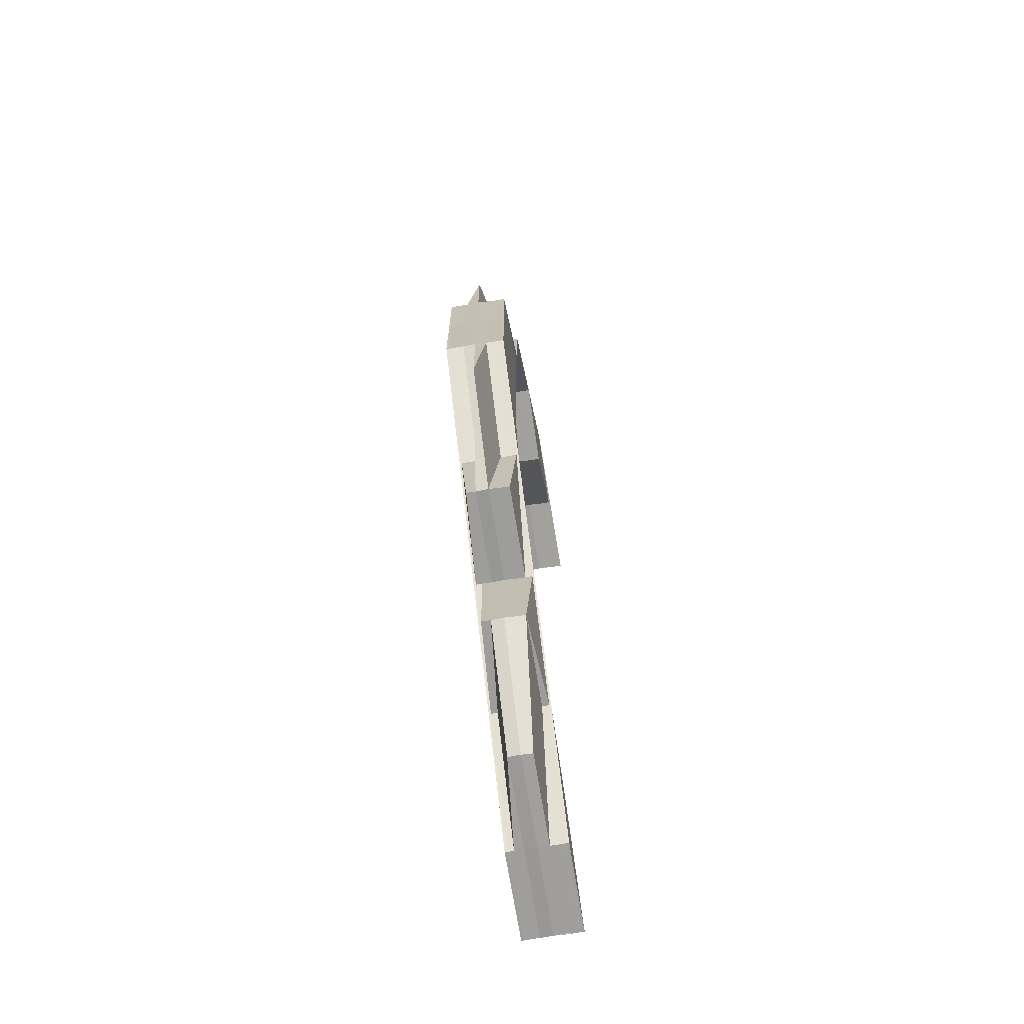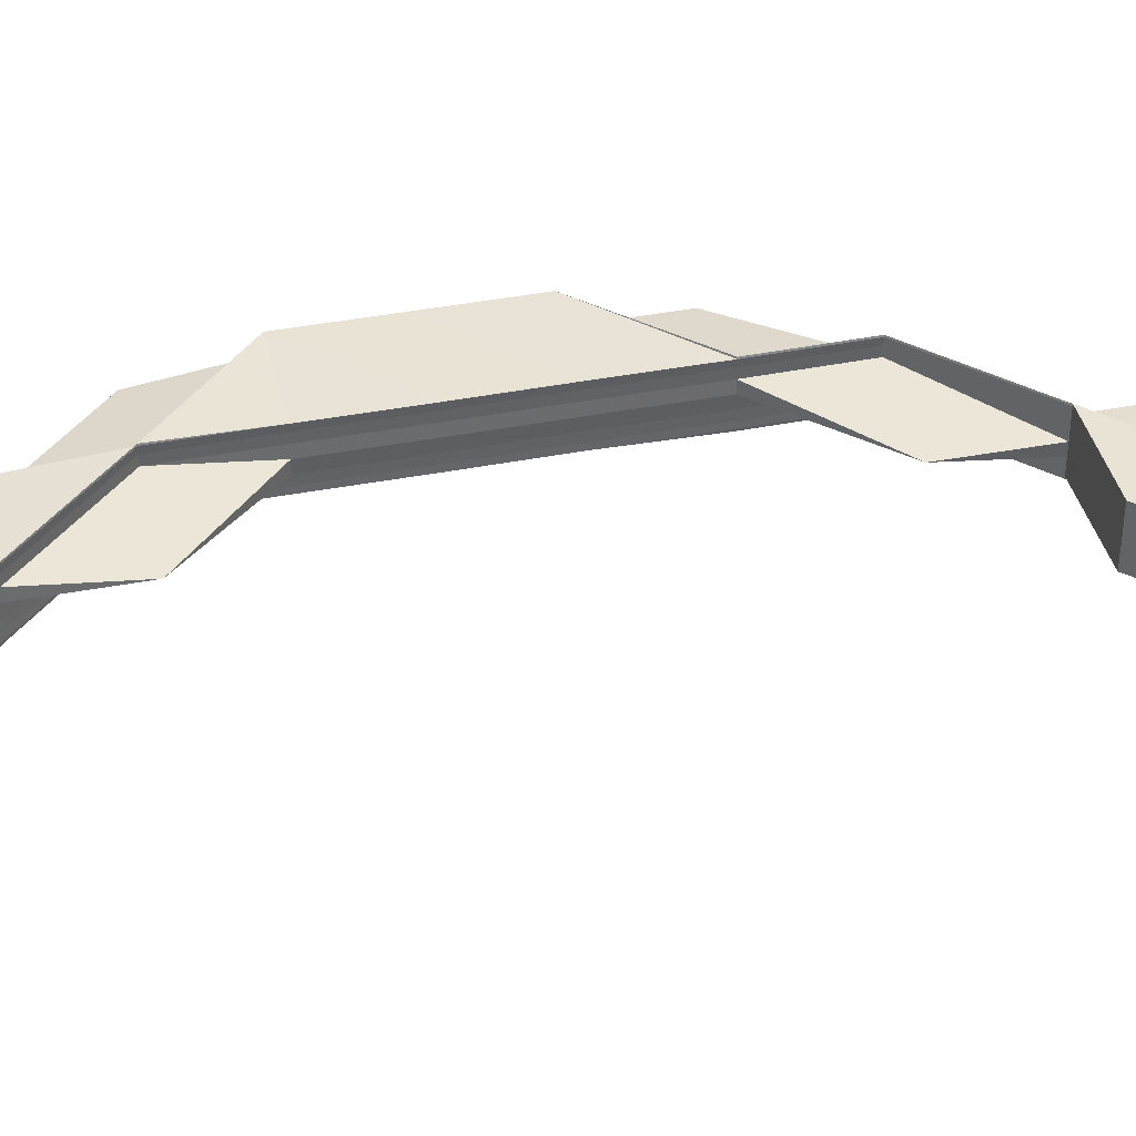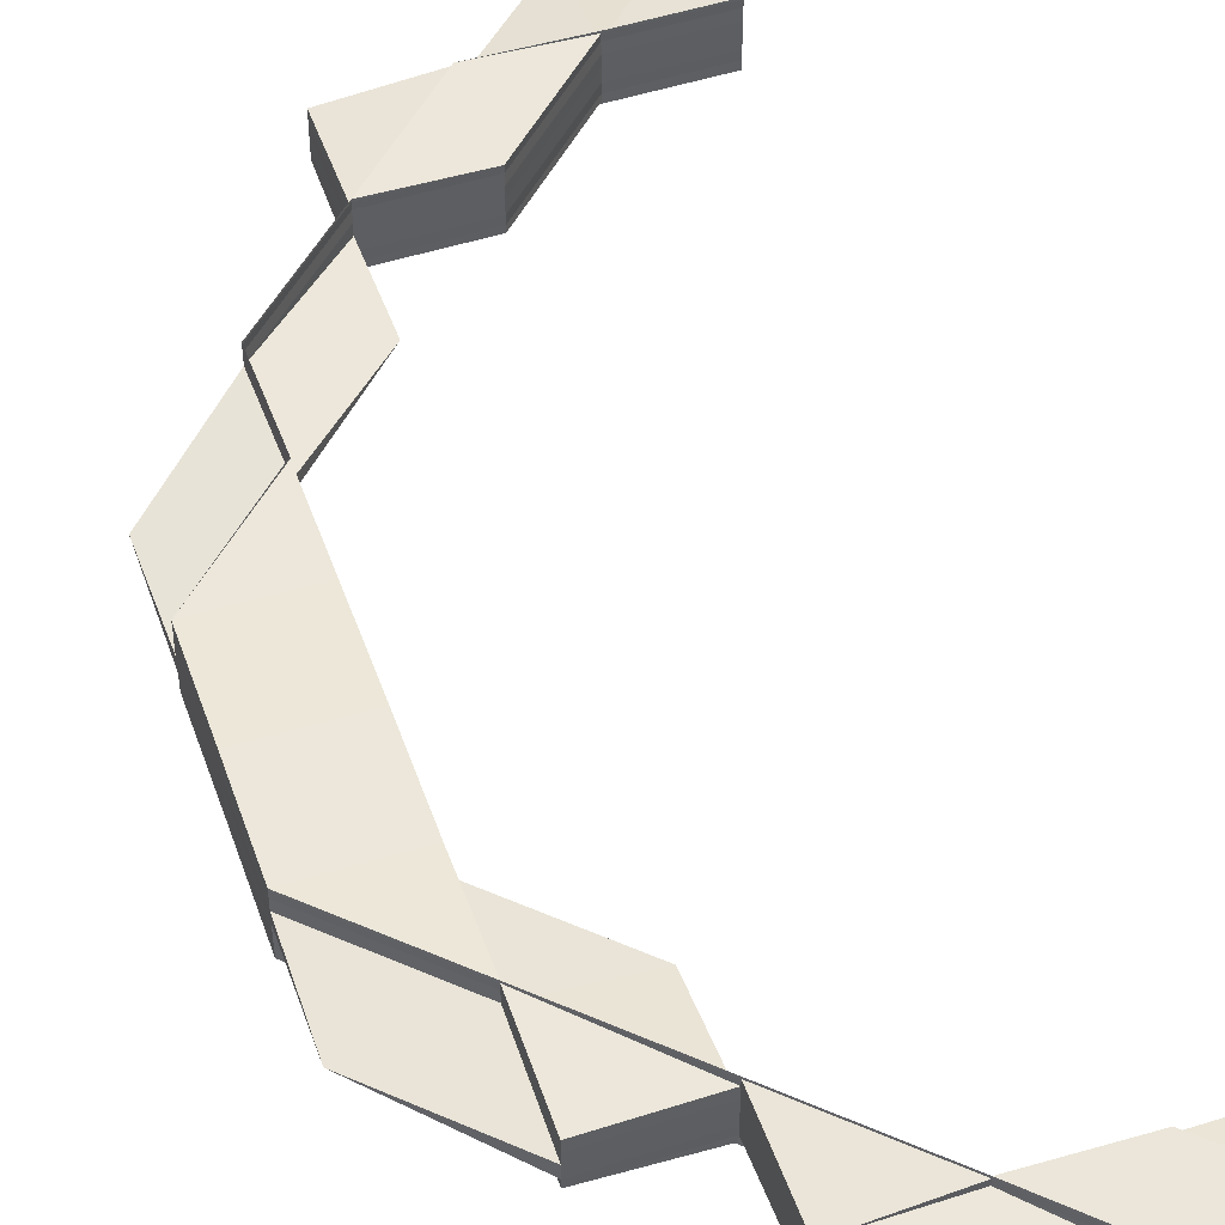
<metadata>
{"format":"obj","ext":"obj","renderer":"f3d","projection":"perspective","resolution":1024,"background":"white","views":[{"elev":-70.6,"azim":-80.7,"up":"+Y"},{"elev":39.9,"azim":76.5,"up":"+Z"},{"elev":49.4,"azim":-19.3,"up":"+Z"}]}
</metadata>
<code>
o 8852
v 2229 1860 10.29
v 2229 1860 10.29
v 2229 1860 10.29
v 2229 1860 10.29
v 2229 1860 10.29
v 2229 1860 10.29
v 2229 1860 10.29
v 2229 1860 10.29
v 2229 1860 10.29
v 2229 1860 10.29
v 2229 1860 10.29
v 2229 1860 10.29
v 2229 1860 10.29
v 2229 1860 10.29
v 2229 1860 10.29
v 2229 1860 10.29
v 2229 1860 10.29
v 2229 1860 10.29
v 2229 1860 10.29
v 2229 1860 10.29
v 2229 1860 10.29
v 2229 1860 10.29
v 2229 1860 10.29
v 2229 1860 10.29
v 2229 1860 10.29
v 2229 1860 10.29
v 2229 1860 10.29
v 2229 1860 10.29
v 2229 1860 10.29
v 2229 1860 10.29
v 2229 1860 10.29
v 2229 1860 10.29
v 2229 1860 10.29
v 2229 1860 10.29
v 2229 1860 10.29
v 2229 1860 10.29
v 2229 1860 10.29
v 2229 1860 10.29
v 2229 1860 10.29
v 2229 1860 10.29
v 2229 1860 10.29
v 2229 1860 10.29
v 2229 1860 10.29
v 2229 1860 10.29
v 2229 1860 10.29
v 2229 1860 10.29
v 2229 1860 10.29
v 2229 1860 10.29
v 2229 1860 10.29
v 2229 1860 10.29
v 2229 1860 10.29
v 2229 1860 10.29
v 2229 1860 10.29
v 2229 1860 10.29
v 2229 1860 10.29
v 2229 1860 10.29
v 2229 1860 10.29
v 2229 1860 10.29
v 2229 1860 10.29
v 2229 1860 10.29
v 2229 1860 10.29
v 2229 1860 10.29
v 2229 1860 10.29
v 2229 1860 10.29
v 2229 1860 10.29
v 2229 1860 10.29
v 2229 1860 10.29
v 2229 1860 10.29
v 2229 1860 10.29
v 2229 1860 10.29
v 2229 1860 10.29
v 2229 1860 10.29
v 2229 1860 10.29
v 2229 1860 10.29
v 2229 1860 10.29
v 2229 1860 10.29
v 2229 1860 10.29
v 2229 1860 10.29
v 2229 1860 10.29
v 2229 1860 10.29
v 2229 1860 10.29
v 2229 1860 10.29
v 2229 1860 10.29
v 2229 1860 10.29
v 2229 1860 10.29
v 2229 1860 10.29
v 2229 1860 10.29
v 2229 1860 10.29
v 2229 1860 10.29
v 2229 1860 10.29
v 2229 1860 10.29
v 2229 1860 10.29
v 2229 1860 10.29
v 2229 1860 10.29
v 2229 1860 10.29
v 2229 1860 10.29
v 2229 1860 10.29
v 2229 1860 10.29
v 2229 1860 10.29
v 2229 1860 10.29
v 2229 1860 10.29
v 2229 1860 10.29
v 2229 1860 10.29
v 2229 1860 10.29
v 2229 1860 10.29
v 2229 1860 10.29
v 2229 1860 10.29
v 2229 1860 10.29
v 2229 1860 10.29
v 2229 1860 10.29
v 2229 1860 10.29
v 2229 1860 10.29
v 2229 1860 10.29
v 2229 1860 10.29
v 2229 1860 10.29
v 2229 1860 10.29
v 2229 1860 10.29
v 2229 1860 10.29
v 2229 1860 10.29
v 2229 1860 10.29
v 2229 1860 10.29
v 2229 1860 10.29
v 2229 1860 10.29
v 2229 1860 10.29
v 2229 1860 10.29
v 2229 1860 10.29
v 2229 1860 10.29
v 2229 1860 10.29
v 2229 1860 10.29
v 2229 1860 10.29
v 2229 1860 10.29
v 2229 1860 10.29
v 2229 1860 10.29
v 2229 1860 10.29
v 2229 1860 10.29
v 2229 1860 10.29
v 2229 1860 10.29
v 2229 1860 10.29
v 2229 1860 10.29
v 2229 1860 10.29
v 2229 1860 10.29
v 2229 1860 10.29
v 2229 1860 10.29
v 2229 1860 10.29
v 2229 1860 10.29
v 2229 1860 10.29
v 2229 1860 10.29
v 2229 1860 10.29
v 2229 1860 10.29
v 2229 1860 10.29
v 2229 1860 10.29
v 2229 1860 10.29
v 2229 1860 10.29
v 2229 1860 10.29
v 2229 1860 10.29
v 2229 1860 10.29
v 2229 1860 10.29
v 2229 1860 10.29
v 2229 1860 10.29
v 2229 1860 10.29
v 2229 1860 10.29
v 2229 1860 10.29
v 2229 1860 10.29
v 2229 1860 10.29
v 2229 1860 10.29
v 2229 1860 10.29
v 2229 1860 10.29
v 2229 1860 10.29
v 2229 1860 10.29
v 2229 1860 10.29
v 2229 1860 10.29
v 2229 1860 10.29
v 2229 1860 10.29
v 2229 1860 10.29
v 2229 1860 10.29
v 2229 1860 10.29
v 2229 1860 10.29
v 2229 1860 10.29
v 2229 1860 10.29
v 2229 1860 10.29
v 2229 1860 10.29
v 2229 1860 10.29
v 2229 1860 10.29
v 2229 1860 10.29
v 2229 1860 10.29
v 2229 1860 10.29
v 2229 1860 10.29
v 2229 1860 10.29
v 2229 1860 10.29
v 2229 1860 10.29
v 2229 1860 10.29
v 2229 1860 10.29
v 2229 1860 10.29
v 2229 1860 10.29
v 2229 1860 10.29
v 2229 1860 10.29
v 2229 1860 10.29
v 2229 1860 10.29
v 2229 1860 10.29
v 2229 1860 10.29
v 2229 1860 10.29
v 2229 1860 10.29
v 2229 1860 10.29
v 2229 1860 10.29
v 2229 1860 10.29
v 2229 1860 10.29
v 2229 1860 10.29
v 2229 1860 10.29
v 2229 1860 10.29
v 2229 1860 10.29
v 2229 1860 10.29
v 2229 1860 10.29
v 2229 1860 10.29
v 2229 1860 10.29
v 2229 1860 10.29
v 2229 1860 10.29
v 2229 1860 10.29
v 2229 1860 10.29
v 2229 1860 10.29
v 2229 1860 10.29
v 2229 1860 10.29
v 2229 1860 10.29
v 2229 1860 10.29
v 2229 1860 10.29
v 2229 1860 10.29
v 2229 1860 10.29
v 2229 1860 10.29
v 2229 1860 10.29
v 2229 1860 10.29
v 2229 1860 10.29
v 2229 1860 10.29
v 2229 1860 10.29
v 2229 1860 10.29
v 2229 1860 10.29
v 2229 1860 10.29
v 2229 1860 10.29
v 2229 1860 10.29
v 2229 1860 10.29
v 2229 1860 10.29
v 2229 1860 10.29
v 2229 1860 10.29
v 2229 1860 10.29
v 2229 1860 10.29
v 2229 1860 10.29
v 2229 1860 10.29
v 2229 1860 10.29
v 2229 1860 10.29
v 2229 1860 10.29
v 2229 1860 10.29
v 2229 1860 10.29
v 2229 1860 10.29
v 2229 1860 10.29
v 2229 1860 10.29
v 2229 1860 10.29
v 2229 1860 10.29
v 2229 1860 10.29
v 2229 1860 10.29
v 2229 1860 10.29
v 2229 1860 10.29
v 2229 1860 10.29
v 2229 1860 10.29
v 2229 1860 10.29
v 2229 1860 10.29
v 2229 1860 10.29
v 2229 1860 10.29
v 2229 1860 10.29
v 2229 1860 10.29
v 2229 1860 10.29
v 2229 1860 10.29
v 2229 1860 10.29
v 2229 1860 10.29
v 2229 1860 10.29
v 2229 1860 10.29
v 2229 1860 10.29
v 2229 1860 10.29
v 2229 1860 10.29
v 2229 1860 10.29
v 2229 1860 10.29
v 2229 1860 10.29
v 2229 1860 10.29
v 2229 1860 10.29
v 2229 1860 10.29
v 2229 1860 10.29
v 2229 1860 10.29
v 2229 1860 10.29
v 2229 1860 10.29
v 2229 1860 10.29
v 2229 1860 10.29
v 2229 1860 10.29
v 2229 1860 10.29
v 2229 1860 10.29
v 2229 1860 10.29
v 2229 1860 10.29
v 2229 1860 10.29
v 2229 1860 10.29
v 2229 1860 10.29
v 2229 1860 10.29
v 2229 1860 10.29
v 2229 1860 10.29
v 2229 1860 10.29
v 2229 1860 10.29
v 2229 1860 10.29
v 2229 1860 10.29
v 2229 1860 10.29
v 2229 1860 10.29
v 2229 1860 10.29
v 2229 1860 10.29
v 2229 1860 10.29
v 2229 1860 10.29
v 2229 1860 10.29
v 2229 1860 10.29
v 2229 1860 10.29
v 2229 1860 10.29
v 2229 1860 10.29
v 2229 1860 10.29
v 2229 1860 10.29
v 2229 1860 10.29
v 2229 1860 10.29
v 2229 1860 10.29
v 2229 1860 10.29
v 2229 1860 10.29
v 2229 1860 10.29
v 2229 1860 10.29
v 2229 1860 10.29
v 2229 1860 10.29
v 2229 1860 10.29
v 2229 1860 10.29
v 2229 1860 10.29
v 2229 1860 10.29
v 2229 1860 10.29
v 2229 1860 10.29
v 2229 1860 10.29
v 2229 1860 10.29
v 2229 1860 10.29
v 2229 1860 10.29
v 2229 1860 10.29
v 2229 1860 10.29
v 2229 1860 10.29
v 2229 1860 10.29
v 2229 1860 10.29
v 2229 1860 10.29
v 2229 1860 10.29
v 2229 1860 10.29
v 2229 1860 10.29
v 2229 1860 10.29
v 2229 1860 10.29
v 2229 1860 10.29
v 2229 1860 10.29
v 2229 1860 10.29
v 2229 1860 10.29
v 2229 1860 10.29
v 2229 1860 10.29
v 2229 1860 10.29
v 2229 1860 10.29
v 2229 1860 10.29
v 2229 1860 10.29
v 2229 1860 10.29
v 2229 1860 10.29
v 2229 1860 10.29
v 2229 1860 10.29
v 2229 1860 10.29
v 2229 1860 10.29
v 2229 1860 10.29
v 2229 1860 10.29
v 2229 1860 10.29
v 2229 1860 10.29
v 2229 1860 10.29
v 2229 1860 10.29
v 2229 1860 10.29
v 2229 1860 10.29
v 2229 1860 10.29
v 2229 1860 10.29
v 2229 1860 10.29
v 2229 1860 10.29
v 2229 1860 10.29
v 2229 1860 10.29
v 2229 1860 10.29
v 2229 1860 10.29
v 2229 1860 10.29
v 2229 1860 10.29
v 2229 1860 10.29
v 2229 1860 10.29
v 2229 1860 10.29
v 2229 1860 10.29
v 2229 1860 10.29
v 2229 1860 10.29
v 2229 1860 10.29
v 2229 1860 10.29
v 2229 1860 10.29
v 2229 1860 10.29
v 2229 1860 10.29
v 2229 1860 10.29
v 2229 1860 10.29
v 2229 1860 10.29
v 2229 1860 10.29
v 2229 1860 10.29
v 2229 1860 10.29
v 2229 1860 10.29
v 2229 1860 10.29
v 2229 1860 10.29
v 2229 1860 10.29
v 2229 1860 10.29
v 2229 1860 10.29
v 2229 1860 10.29
v 2229 1860 10.29
v 2229 1860 10.29
v 2229 1860 10.29
v 2229 1860 10.29
v 2229 1860 10.29
v 2229 1860 10.29
v 2229 1860 10.29
v 2229 1860 10.29
v 2229 1860 10.29
v 2229 1860 10.29
v 2229 1860 10.29
v 2229 1860 10.29
v 2229 1860 10.29
v 2229 1860 10.29
v 2229 1860 10.29
v 2229 1860 10.29
v 2229 1860 10.29
v 2229 1860 10.29
v 2229 1860 10.29
v 2229 1860 10.29
v 2229 1860 10.29
v 2229 1860 10.29
v 2229 1860 10.29
v 2229 1860 10.29
v 2229 1860 10.29
v 2229 1860 10.29
v 2229 1860 10.29
v 2229 1860 10.29
v 2229 1860 10.29
v 2229 1860 10.29
v 2229 1860 10.29
v 2229 1860 10.29
v 2229 1860 10.29
v 2229 1860 10.29
v 2229 1860 10.29
v 2229 1860 10.29
v 2229 1860 10.29
v 2229 1860 10.29
v 2229 1860 10.29
v 2229 1860 10.29
v 2229 1860 10.29
v 2229 1860 10.29
v 2229 1860 10.29
v 2229 1860 10.29
v 2229 1860 10.29
v 2229 1860 10.29
v 2229 1860 10.29
v 2229 1860 10.29
v 2229 1860 10.29
v 2229 1860 10.29
v 2229 1860 10.29
v 2229 1860 10.29
v 2229 1860 10.29
v 2229 1860 10.29
v 2229 1860 10.29
v 2229 1860 10.29
v 2229 1860 10.29
v 2229 1860 10.29
v 2229 1860 10.29
v 2229 1860 10.29
v 2229 1860 10.29
v 2229 1860 10.29
v 2229 1860 10.29
v 2229 1860 10.29
v 2229 1860 10.29
v 2229 1860 10.29
v 2229 1860 10.29
v 2229 1860 10.29
v 2229 1860 10.29
v 2229 1860 10.29
v 2229 1860 10.29
v 2229 1860 10.29
v 2229 1860 10.29
v 2229 1860 10.29
v 2229 1860 10.29
v 2229 1860 10.29
v 2229 1860 10.29
v 2229 1860 10.29
v 2229 1860 10.29
v 2229 1860 10.29
v 2229 1860 10.29
v 2229 1860 10.29
v 2229 1860 10.29
v 2229 1860 10.29
v 2229 1860 10.29
v 2229 1860 10.29
v 2229 1860 10.29
v 2229 1860 10.29
v 2229 1860 10.29
v 2229 1860 10.29
v 2229 1860 10.29
v 2229 1860 10.29
v 2229 1860 10.29
v 2229 1860 10.29
v 2229 1860 10.29
v 2229 1860 10.29
v 2229 1860 10.29
v 2229 1860 10.29
v 2229 1860 10.29
v 2229 1860 10.29
v 2229 1860 10.29
v 2229 1860 10.29
v 2229 1860 10.29
v 2229 1860 10.29
v 2229 1860 10.29
v 2229 1860 10.29
v 2229 1860 10.29
v 2229 1860 10.29
v 2229 1860 10.29
v 2229 1860 10.29
v 2229 1860 10.29
v 2229 1860 10.29
v 2229 1860 10.29
v 2229 1860 10.29
v 2229 1860 10.29
v 2229 1860 10.29
v 2229 1860 10.29
v 2229 1860 10.29
v 2229 1860 10.29
v 2229 1860 10.29
v 2229 1860 10.29
v 2229 1860 10.29
v 2229 1860 10.29
v 2229 1860 10.29
v 2229 1860 10.29
v 2229 1860 10.29
v 2229 1860 10.29
v 2229 1860 10.29
v 2229 1860 10.29
v 2229 1860 10.29
v 2229 1860 10.29
v 2229 1860 10.29
v 2229 1860 10.29
v 2229 1860 10.29
v 2229 1860 10.29
v 2229 1860 10.29
v 2229 1860 10.29
v 2229 1860 10.29
v 2229 1860 10.29
v 2229 1860 10.29
v 2229 1860 10.29
v 2229 1860 10.29
v 2229 1860 10.29
v 2229 1860 10.29
v 2229 1860 10.29
v 2229 1860 10.29
v 2229 1860 10.29
v 2229 1860 10.29
v 2229 1860 10.29
v 2229 1860 10.29
v 2229 1860 10.29
v 2229 1860 10.29
v 2229 1860 10.29
v 2229 1860 10.29
v 2229 1860 10.29
v 2229 1860 10.29
v 2229 1860 10.29
v 2229 1860 10.29
v 2229 1860 10.29
v 2229 1860 10.29
v 2229 1860 10.29
v 2229 1860 10.29
v 2229 1860 10.29
v 2229 1860 10.29
v 2229 1860 10.29
v 2229 1860 10.29
v 2229 1860 10.29
v 2229 1860 10.29
v 2229 1860 10.29
v 2229 1860 10.29
v 2229 1860 10.29
v 2229 1860 10.29
v 2229 1860 10.29
v 2229 1860 10.29
v 2229 1860 10.29
v 2229 1860 10.29
v 2229 1860 10.29
v 2229 1860 10.29
v 2229 1860 10.29
v 2229 1860 10.29
v 2229 1860 10.29
v 2229 1860 10.29
v 2229 1860 10.29
v 2229 1860 10.29
v 2229 1860 10.29
v 2229 1860 10.29
v 2229 1860 10.29
v 2229 1860 10.29
f 1 2 3
f 4 5 1
f 3 6 7
f 8 9 6
f 2 10 11
f 2 8 10
f 12 2 13
f 12 14 2
f 14 8 2
f 15 14 16
f 14 17 8
f 18 19 14
f 20 21 18
f 21 22 14
f 22 23 8
f 23 24 25
f 8 26 25
f 24 27 28
f 25 29 28
f 28 30 31
f 32 33 30
f 34 33 35
f 36 32 29
f 37 36 26
f 32 36 38
f 36 37 39
f 40 37 17
f 37 40 41
f 42 40 43
f 42 44 45
f 43 46 47
f 41 46 48
f 47 49 50
f 39 49 41
f 50 51 52
f 52 53 54
f 41 55 56
f 40 57 55
f 39 41 58
f 59 57 60
f 61 57 62
f 63 57 64
f 65 61 66
f 67 63 68
f 68 66 69
f 70 41 69
f 69 66 70
f 66 71 72
f 67 73 74
f 75 73 76
f 77 72 78
f 70 79 78
f 67 80 77
f 80 81 79
f 80 82 83
f 84 82 83
f 85 84 86
f 87 82 88
f 87 89 90
f 89 91 92
f 93 94 95
f 95 96 97
f 98 99 96
f 100 101 97
f 102 101 103
f 104 102 105
f 106 94 107
f 108 109 106
f 110 108 106
f 111 108 112
f 108 113 114
f 94 115 107
f 107 115 116
f 117 110 116
f 118 117 116
f 119 118 116
f 120 119 116
f 121 120 116
f 122 121 116
f 115 123 116
f 116 123 124
f 94 125 115
f 126 125 94
f 126 127 125
f 128 127 129
f 130 128 131
f 128 132 133
f 28 128 134
f 135 28 130
f 136 28 135
f 137 138 135
f 139 140 132
f 141 140 142
f 143 142 144
f 145 146 144
f 147 139 148
f 147 149 150
f 149 151 152
f 153 151 152
f 154 153 150
f 154 139 155
f 154 153 156
f 153 157 158
f 159 157 160
f 161 162 160
f 159 163 164
f 163 165 162
f 163 166 167
f 168 166 167
f 169 168 164
f 169 168 170
f 168 171 172
f 173 174 161
f 173 174 175
f 174 165 176
f 177 178 175
f 174 179 180
f 178 179 180
f 181 176 158
f 181 182 176
f 183 181 156
f 184 181 51
f 185 186 182
f 187 188 183
f 187 188 189
f 188 190 191
f 188 192 193
f 194 192 193
f 42 194 189
f 42 194 195
f 194 196 197
f 198 190 199
f 200 201 199
f 202 199 203
f 204 205 203
f 206 198 207
f 206 198 208
f 209 210 208
f 198 211 212
f 210 211 212
f 213 214 202
f 215 216 213
f 213 216 217
f 217 218 213
f 219 220 217
f 220 221 218
f 221 222 223
f 224 223 218
f 225 226 224
f 227 225 228
f 228 218 229
f 226 230 231
f 232 231 233
f 234 233 235
f 236 235 237
f 238 239 237
f 240 230 241
f 242 240 243
f 242 244 245
f 244 246 247
f 248 246 249
f 250 251 249
f 252 251 253
f 254 253 249
f 255 252 256
f 257 256 254
f 254 258 257
f 259 260 257
f 257 261 262
f 260 263 264
f 265 266 254
f 265 266 267
f 266 268 264
f 266 269 270
f 268 271 272
f 273 271 261
f 274 272 275
f 276 277 272
f 278 272 279
f 280 273 278
f 273 280 281
f 282 273 281
f 240 280 283
f 280 240 284
f 283 264 278
f 281 264 284
f 284 241 285
f 284 286 232
f 287 286 283
f 287 283 223
f 281 284 288
f 288 284 234
f 288 285 289
f 290 281 288
f 291 281 290
f 290 288 292
f 292 289 293
f 292 288 294
f 295 292 296
f 297 291 290
f 298 291 297
f 299 290 292
f 297 290 299
f 299 292 300
f 217 299 295
f 216 297 299
f 216 299 229
f 301 298 297
f 301 297 216
f 302 301 216
f 303 298 301
f 304 301 302
f 304 303 301
f 305 304 302
f 303 306 307
f 308 306 309
f 310 311 306
f 312 311 313
f 314 315 306
f 316 315 317
f 318 317 319
f 320 316 303
f 316 320 321
f 322 316 321
f 323 320 324
f 324 325 303
f 324 303 304
f 326 327 325
f 328 326 318
f 327 326 329
f 326 255 330
f 329 331 330
f 318 331 332
f 332 333 318
f 334 335 331
f 336 334 337
f 335 338 339
f 340 314 332
f 340 341 342
f 340 343 344
f 343 345 346
f 340 347 348
f 332 349 350
f 351 352 350
f 352 347 353
f 327 347 353
f 354 349 355
f 356 327 354
f 355 357 358
f 356 359 360
f 359 361 362
f 356 363 364
f 365 366 364
f 367 363 368
f 369 363 368
f 365 369 370
f 369 371 372
f 373 367 374
f 370 375 376
f 377 372 376
f 378 379 374
f 380 381 375
f 382 380 377
f 377 383 382
f 384 385 382
f 385 386 380
f 386 387 380
f 388 387 389
f 382 390 391
f 389 392 391
f 383 393 390
f 394 395 392
f 383 394 396
f 397 380 396
f 380 398 399
f 398 400 399
f 399 400 401
f 400 402 401
f 403 401 404
f 401 402 405
f 402 406 405
f 405 407 408
f 401 405 409
f 410 401 409
f 409 405 411
f 410 409 339
f 409 411 412
f 339 409 412
f 412 408 413
f 339 412 414
f 412 415 258
f 416 414 417
f 418 419 416
f 420 339 419
f 421 422 258
f 421 423 424
f 425 421 426
f 425 421 427
f 428 412 427
f 429 339 428
f 427 430 428
f 427 413 431
f 428 432 429
f 430 432 414
f 433 434 431
f 433 435 436
f 437 434 438
f 439 437 440
f 430 441 432
f 442 441 430
f 442 443 444
f 441 445 432
f 446 442 447
f 448 449 446
f 448 450 451
f 450 452 453
f 454 455 451
f 455 452 456
f 447 457 446
f 458 457 447
f 446 459 460
f 459 456 461
f 457 459 462
f 459 463 464
f 465 463 459
f 457 465 459
f 466 465 457
f 467 466 457
f 406 466 467
f 405 406 467
f 455 468 406
f 468 469 406
f 469 470 406
f 468 469 445
f 471 468 445
f 469 470 472
f 470 473 406
f 445 474 472
f 470 473 475
f 473 476 406
f 476 387 406
f 473 476 383
f 475 477 383
f 475 383 379
f 472 478 475
f 479 475 379
f 472 475 479
f 479 379 349
f 445 472 480
f 480 472 479
f 432 445 480
f 432 480 419
f 480 479 331
f 337 479 378
f 429 480 337
f 337 420 429
f 123 481 124
f 124 481 482
f 481 58 482
f 482 58 483
f 481 39 58
f 38 39 481
f 123 38 481
f 38 51 39
f 484 38 123
f 484 53 38
f 115 484 123
f 125 484 115
f 125 485 484
f 486 32 484
f 139 486 125
f 487 488 489
f 487 488 490
f 491 492 489
f 488 493 494
f 492 495 496
f 488 495 496
f 497 498 499
f 500 501 498
f 502 503 504
f 503 505 506
f 507 505 506
f 508 507 504
f 508 507 509
f 507 510 511
f 512 513 514
f 515 516 517
f 516 518 519
f 520 518 519
f 521 520 517
f 521 520 522
f 520 523 524
f 525 526 527
f 528 529 525
f 525 530 528
f 529 305 185
f 529 531 305
f 531 304 305
f 531 324 304
f 532 324 531
f 532 533 324
f 534 531 529
f 534 532 531
f 535 532 534
f 536 323 532
f 537 536 532
f 538 537 534
f 539 534 529
f 540 538 539
f 541 534 539
f 539 529 542
f 543 544 541
f 544 545 546
f 547 543 548
f 548 539 549
f 550 546 551
f 552 551 553
f 554 553 555
f 556 539 528
f 556 557 555
f 558 540 556
f 528 559 556
f 559 560 549
f 559 561 560
f 561 562 557
f 561 321 552
f 321 563 562
f 321 353 563
f 321 564 353
f 565 321 561
f 566 565 561
f 566 561 559
f 567 565 566
f 530 566 559
f 530 559 542
f 568 567 566
f 568 566 530
f 278 567 568
f 569 568 530
f 569 530 185
f 214 569 185
f 570 278 568
f 570 568 569
f 283 278 570
f 223 283 570
f 571 570 569
f 223 570 571
f 571 569 214
f 218 223 571
f 572 571 214
f 218 571 572
f 573 574 575
f 576 577 578
f 579 580 581
f 582 583 584
f 585 586 583
f 587 588 589
f 590 591 592

</code>
